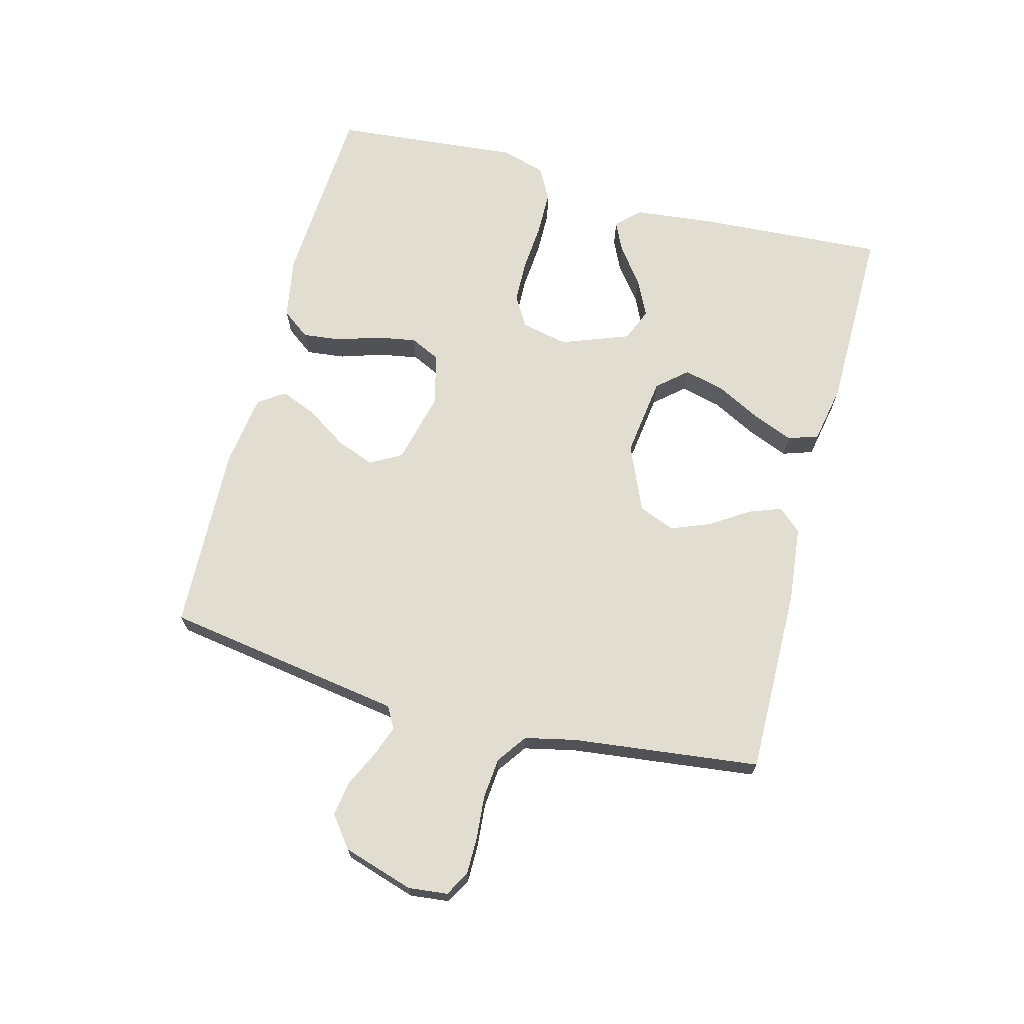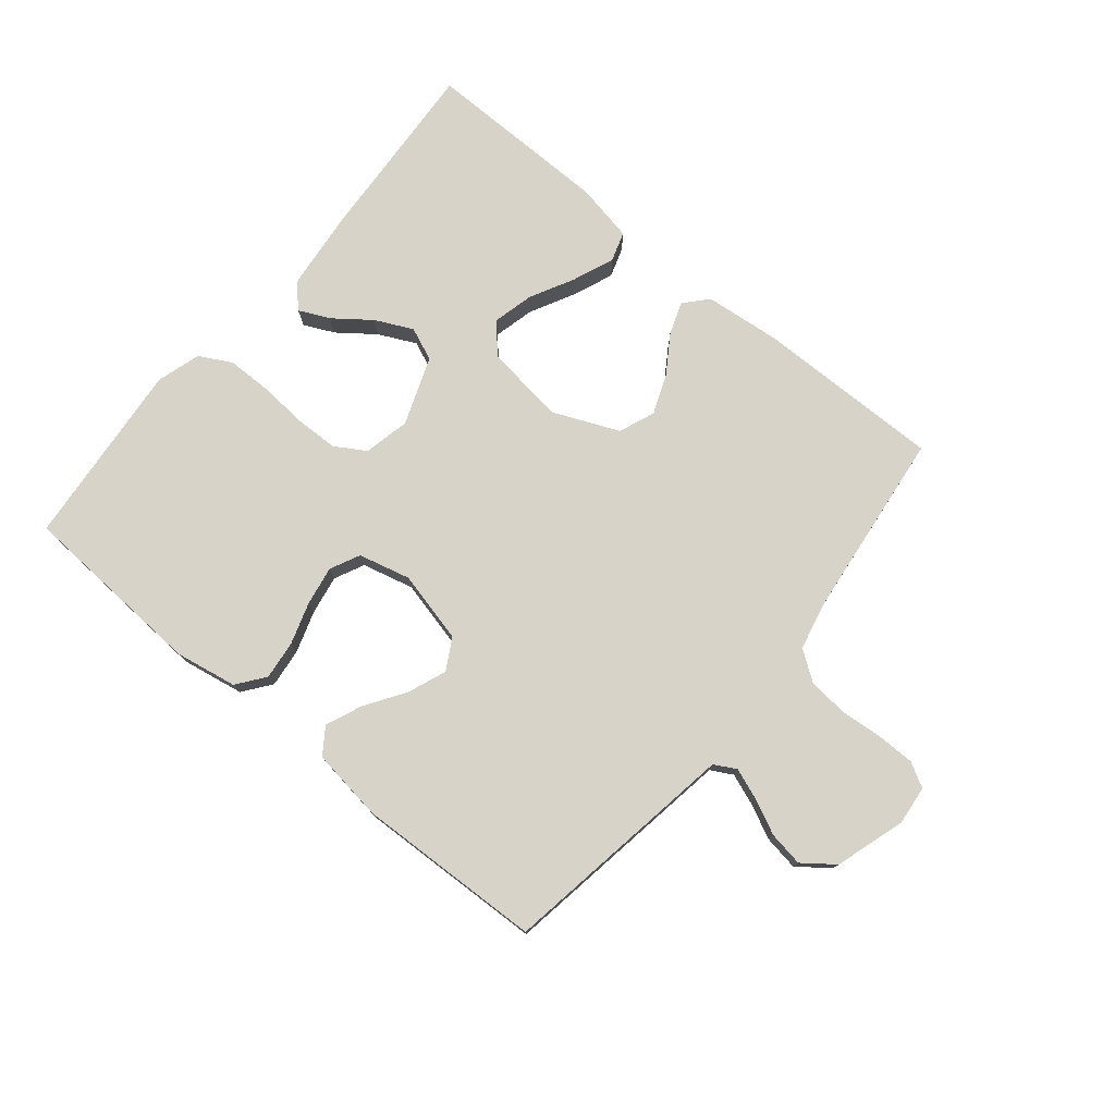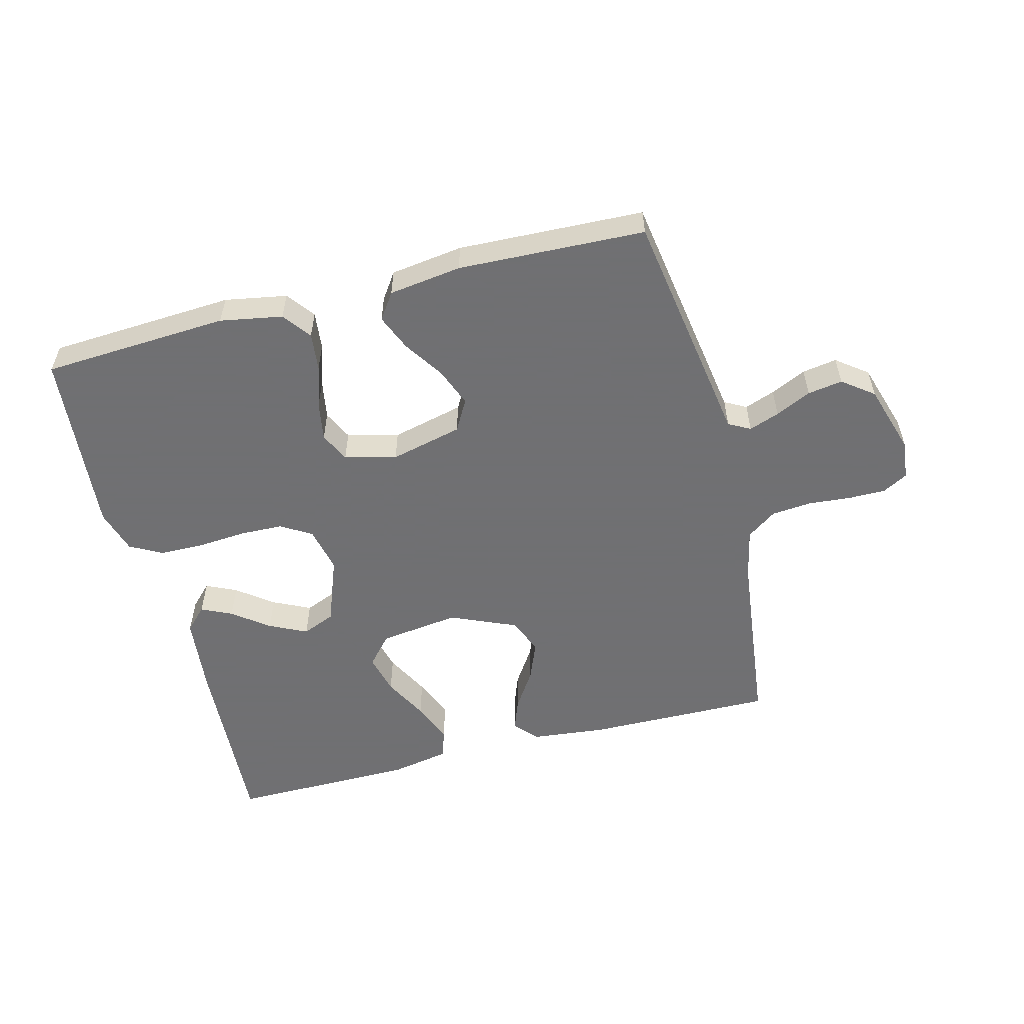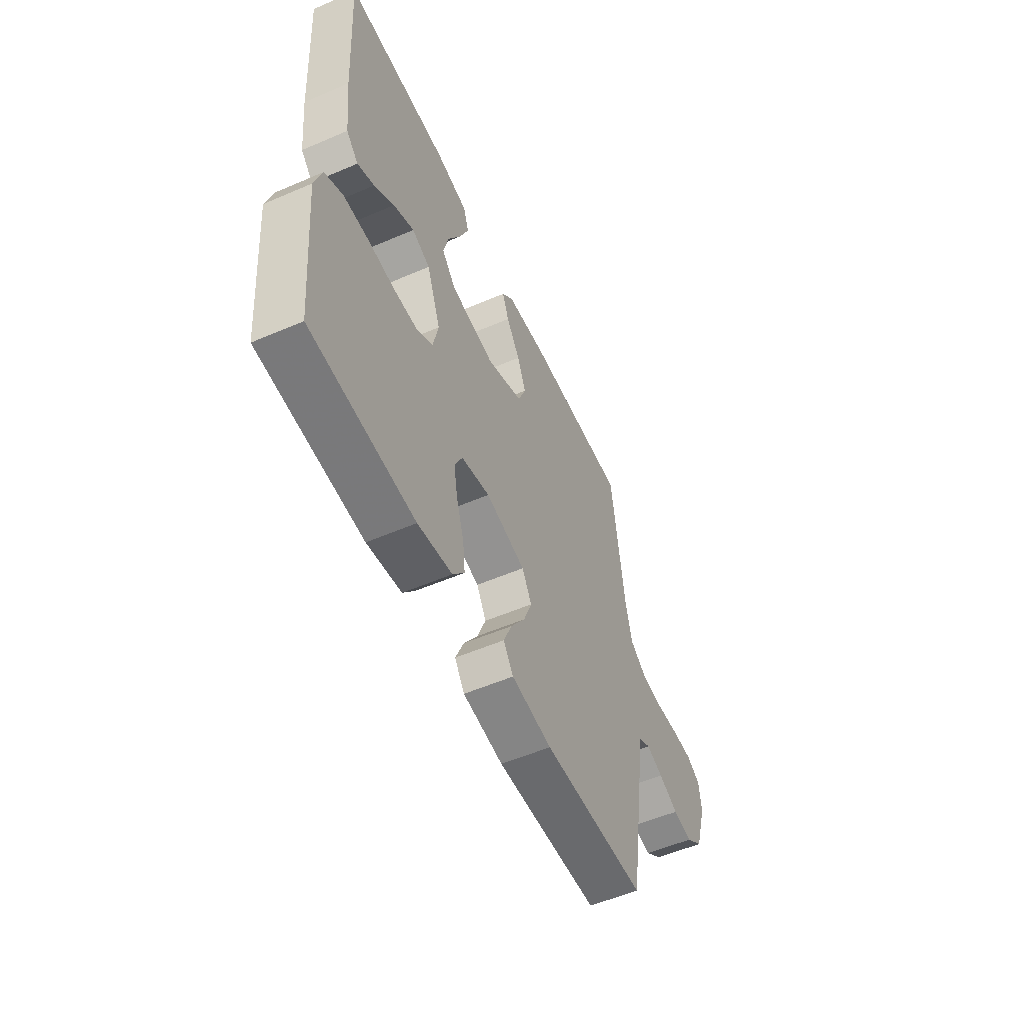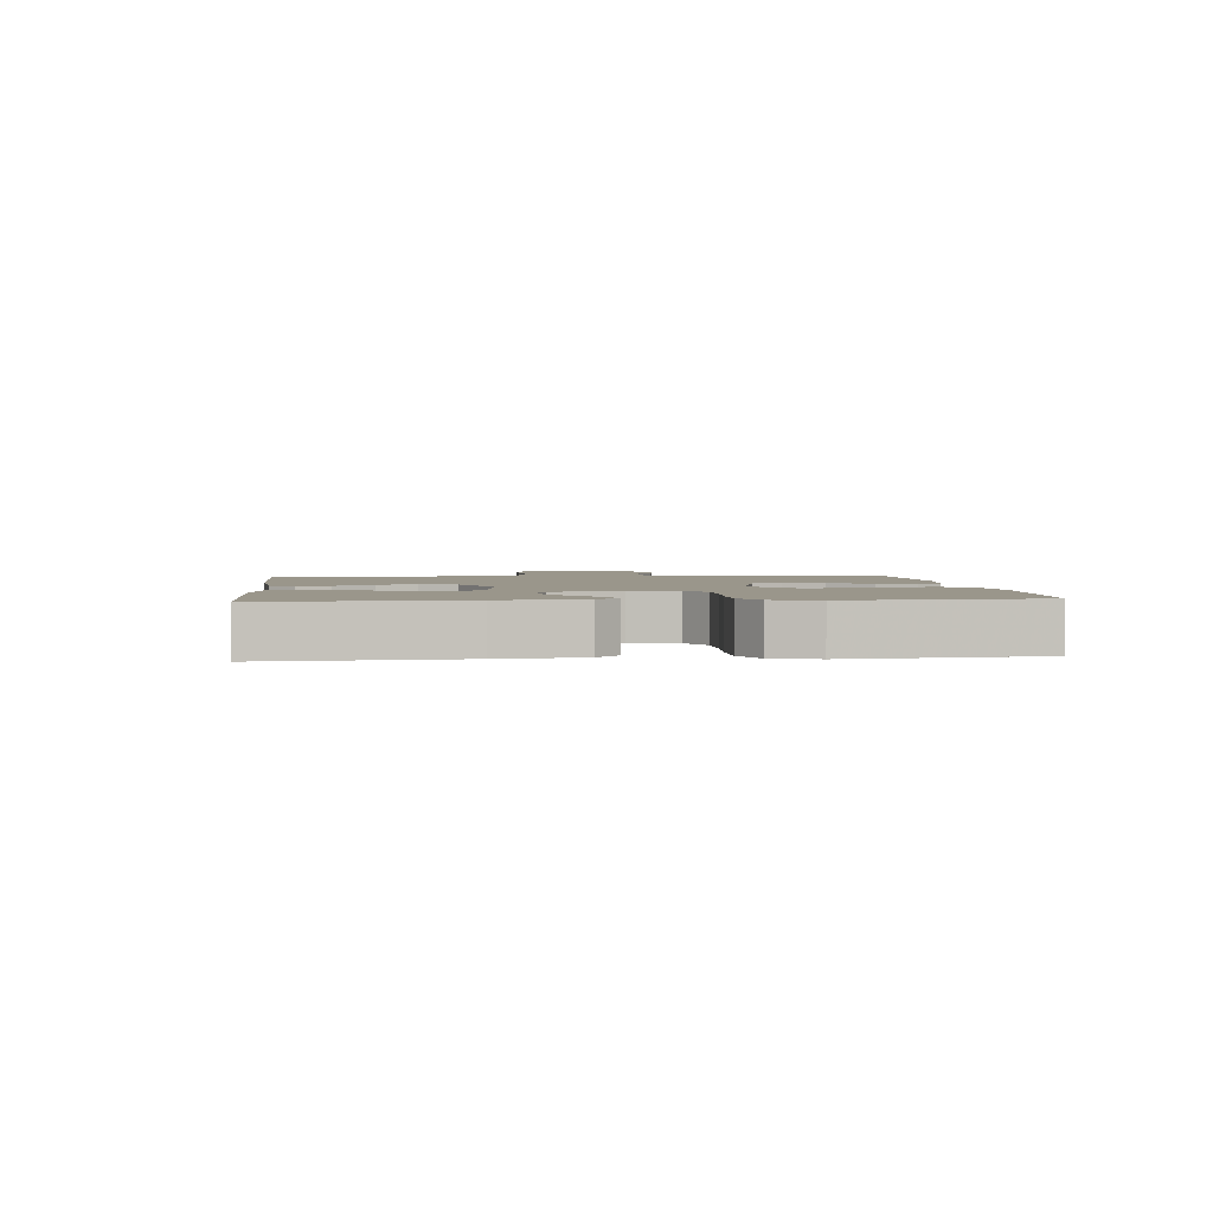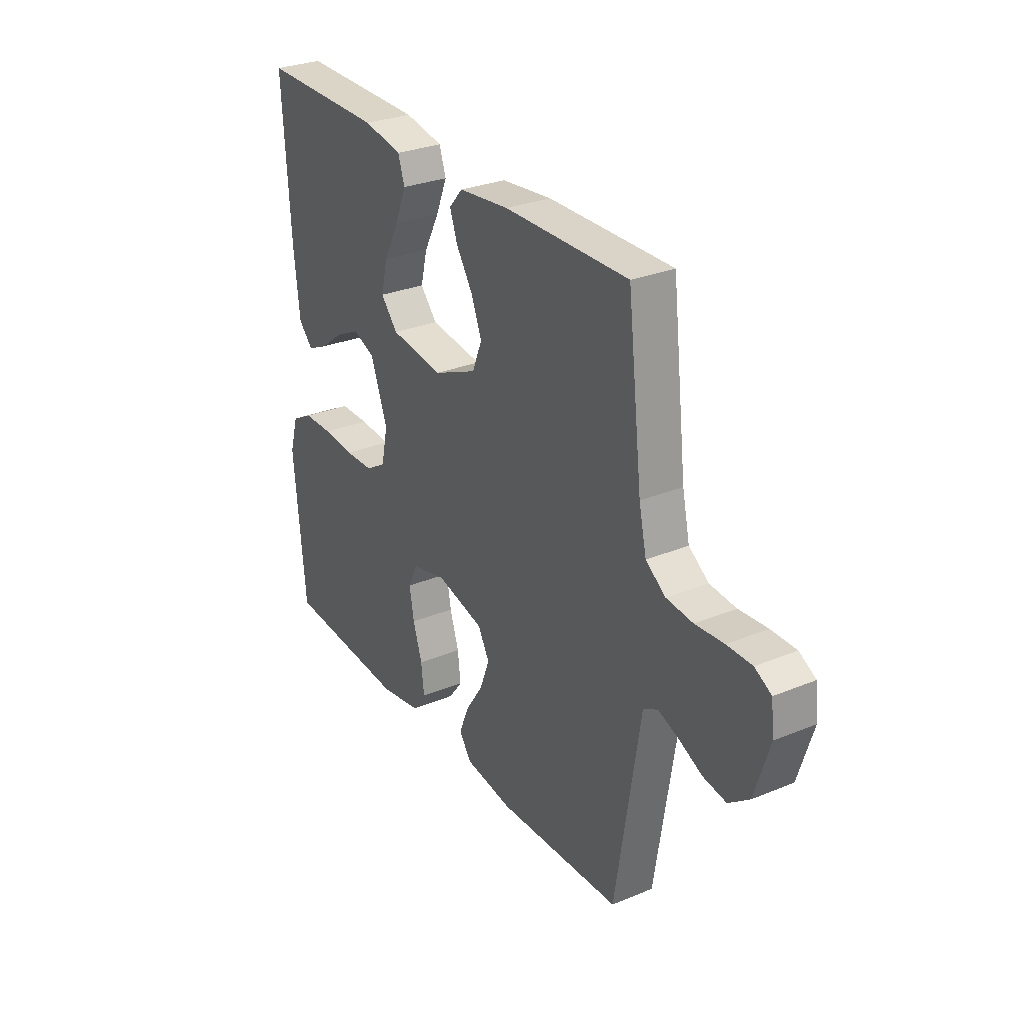
<metadata>
{"format":"obj","ext":"obj","renderer":"f3d","projection":"perspective","resolution":1024,"background":"white","views":[{"elev":68.7,"azim":-75.2,"up":"+Y"},{"elev":76.8,"azim":-140.4,"up":"+Y"},{"elev":-55.0,"azim":-165.5,"up":"+Y"},{"elev":-55.0,"azim":114.4,"up":"+Z"},{"elev":2.4,"azim":84.1,"up":"+Y"},{"elev":29.2,"azim":-121.4,"up":"+Z"}]}
</metadata>
<code>
v 0.5 0.07 -0.5
v 0.2 0.07 -0.517
v 0.1 0.07 -0.499
v 0.066 0.07 -0.454
v 0.073 0.07 -0.392
v 0.095 0.07 -0.324
v 0.106 0.07 -0.261
v 0.083 0.07 -0.213
v 0 0.07 -0.192
v -0.116 0.07 -0.22
v -0.144 0.07 -0.27
v -0.12 0.07 -0.332
v -0.078 0.07 -0.396
v -0.054 0.07 -0.454
v -0.083 0.07 -0.496
v -0.2 0.07 -0.512
v -0.5 0.07 -0.5
v -0.547 0.07 -0.2
v -0.56 0.07 -0.116
v -0.595 0.07 -0.097
v -0.644 0.07 -0.115
v -0.701 0.07 -0.142
v -0.757 0.07 -0.151
v -0.807 0.07 -0.113
v -0.842 0.07 0
v -0.835 0.07 0.063
v -0.795 0.07 0.085
v -0.735 0.07 0.085
v -0.666 0.07 0.079
v -0.602 0.07 0.085
v -0.554 0.07 0.119
v -0.536 0.07 0.2
v -0.5 0.07 0.5
v -0.2 0.07 0.496
v -0.078 0.07 0.483
v -0.045 0.07 0.446
v -0.064 0.07 0.394
v -0.104 0.07 0.333
v -0.129 0.07 0.27
v -0.106 0.07 0.212
v 0 0.07 0.166
v 0.129 0.07 0.183
v 0.17 0.07 0.23
v 0.154 0.07 0.295
v 0.117 0.07 0.366
v 0.09 0.07 0.432
v 0.106 0.07 0.48
v 0.2 0.07 0.498
v 0.5 0.07 0.5
v 0.481 0.07 0.2
v 0.467 0.07 0.071
v 0.432 0.07 0.035
v 0.383 0.07 0.058
v 0.325 0.07 0.102
v 0.265 0.07 0.131
v 0.212 0.07 0.109
v 0.171 0.07 0
v 0.187 0.07 -0.074
v 0.236 0.07 -0.104
v 0.306 0.07 -0.106
v 0.383 0.07 -0.1
v 0.455 0.07 -0.101
v 0.507 0.07 -0.129
v 0.528 0.07 -0.2
v 0.5 0 -0.5
v 0.2 0 -0.517
v 0.1 0 -0.499
v 0.066 0 -0.454
v 0.073 0 -0.392
v 0.095 0 -0.324
v 0.106 0 -0.261
v 0.083 0 -0.213
v 0 0 -0.192
v -0.116 0 -0.22
v -0.144 0 -0.27
v -0.12 0 -0.332
v -0.078 0 -0.396
v -0.054 0 -0.454
v -0.083 0 -0.496
v -0.2 0 -0.512
v -0.5 0 -0.5
v -0.547 0 -0.2
v -0.56 0 -0.116
v -0.595 0 -0.097
v -0.644 0 -0.115
v -0.701 0 -0.142
v -0.757 0 -0.151
v -0.807 0 -0.113
v -0.842 0 0
v -0.835 0 0.063
v -0.795 0 0.085
v -0.735 0 0.085
v -0.666 0 0.079
v -0.602 0 0.085
v -0.554 0 0.119
v -0.536 0 0.2
v -0.5 0 0.5
v -0.2 0 0.496
v -0.078 0 0.483
v -0.045 0 0.446
v -0.064 0 0.394
v -0.104 0 0.333
v -0.129 0 0.27
v -0.106 0 0.212
v 0 0 0.166
v 0.129 0 0.183
v 0.17 0 0.23
v 0.154 0 0.295
v 0.117 0 0.366
v 0.09 0 0.432
v 0.106 0 0.48
v 0.2 0 0.498
v 0.5 0 0.5
v 0.481 0 0.2
v 0.467 0 0.071
v 0.432 0 0.035
v 0.383 0 0.058
v 0.325 0 0.102
v 0.265 0 0.131
v 0.212 0 0.109
v 0.171 0 0
v 0.187 0 -0.074
v 0.236 0 -0.104
v 0.306 0 -0.106
v 0.383 0 -0.1
v 0.455 0 -0.101
v 0.507 0 -0.129
v 0.528 0 -0.2
f 60 61 62 63
f 59 60 63 64
f 51 52 53 54
f 51 54 55
f 50 51 55
f 49 50 55
f 48 49 55 56
f 44 45 46 47
f 44 47 48 56
f 35 36 37 38
f 35 38 39
f 32 33 34 35
f 31 32 35 39
f 30 31 39 40
f 26 27 28 29
f 26 29 30
f 25 26 30
f 21 22 23 24
f 20 21 24 25
f 16 17 18 19
f 14 15 16 19
f 12 13 14 19
f 11 12 19 20
f 10 11 20 25
f 3 4 5 6
f 3 6 7
f 2 3 7
f 59 64 1 2
f 58 59 2 7
f 57 58 7 8
f 56 57 8 9
f 43 44 56
f 42 43 56 9
f 41 42 9 10
f 30 40 41
f 10 25 30 41
f 127 126 125 124
f 128 127 124 123
f 118 117 116 115
f 119 118 115
f 119 115 114
f 119 114 113
f 120 119 113 112
f 111 110 109 108
f 120 112 111 108
f 102 101 100 99
f 103 102 99
f 99 98 97 96
f 103 99 96 95
f 104 103 95 94
f 93 92 91 90
f 94 93 90
f 94 90 89
f 88 87 86 85
f 89 88 85 84
f 83 82 81 80
f 83 80 79 78
f 83 78 77 76
f 84 83 76 75
f 89 84 75 74
f 70 69 68 67
f 71 70 67
f 71 67 66
f 66 65 128 123
f 71 66 123 122
f 72 71 122 121
f 73 72 121 120
f 120 108 107
f 73 120 107 106
f 74 73 106 105
f 105 104 94
f 105 94 89 74
f 1 65 66 2
f 2 66 67 3
f 3 67 68 4
f 4 68 69 5
f 5 69 70 6
f 6 70 71 7
f 7 71 72 8
f 8 72 73 9
f 9 73 74 10
f 10 74 75 11
f 11 75 76 12
f 12 76 77 13
f 13 77 78 14
f 14 78 79 15
f 15 79 80 16
f 16 80 81 17
f 17 81 82 18
f 18 82 83 19
f 19 83 84 20
f 20 84 85 21
f 21 85 86 22
f 22 86 87 23
f 23 87 88 24
f 24 88 89 25
f 25 89 90 26
f 26 90 91 27
f 27 91 92 28
f 28 92 93 29
f 29 93 94 30
f 30 94 95 31
f 31 95 96 32
f 32 96 97 33
f 33 97 98 34
f 34 98 99 35
f 35 99 100 36
f 36 100 101 37
f 37 101 102 38
f 38 102 103 39
f 39 103 104 40
f 40 104 105 41
f 41 105 106 42
f 42 106 107 43
f 43 107 108 44
f 44 108 109 45
f 45 109 110 46
f 46 110 111 47
f 47 111 112 48
f 48 112 113 49
f 49 113 114 50
f 50 114 115 51
f 51 115 116 52
f 52 116 117 53
f 53 117 118 54
f 54 118 119 55
f 55 119 120 56
f 56 120 121 57
f 57 121 122 58
f 58 122 123 59
f 59 123 124 60
f 60 124 125 61
f 61 125 126 62
f 62 126 127 63
f 63 127 128 64
f 64 128 65 1

</code>
